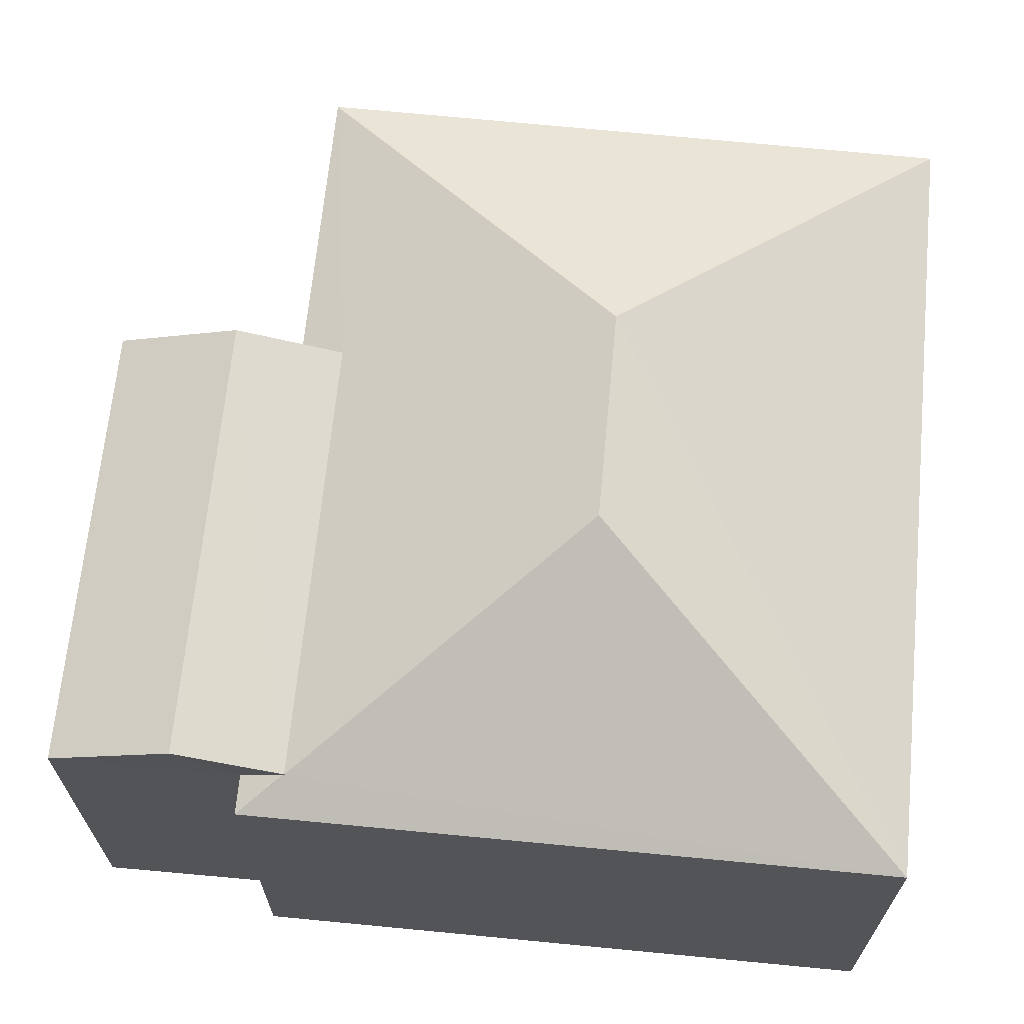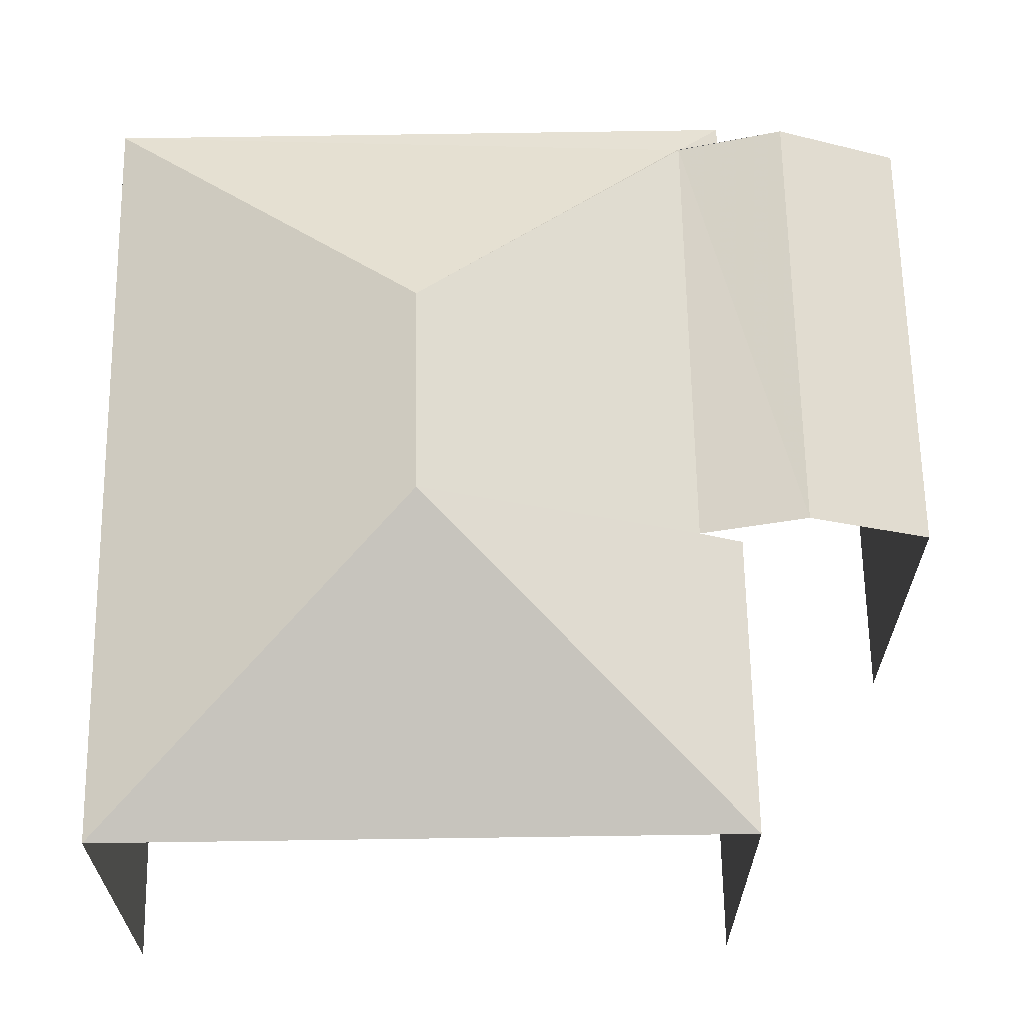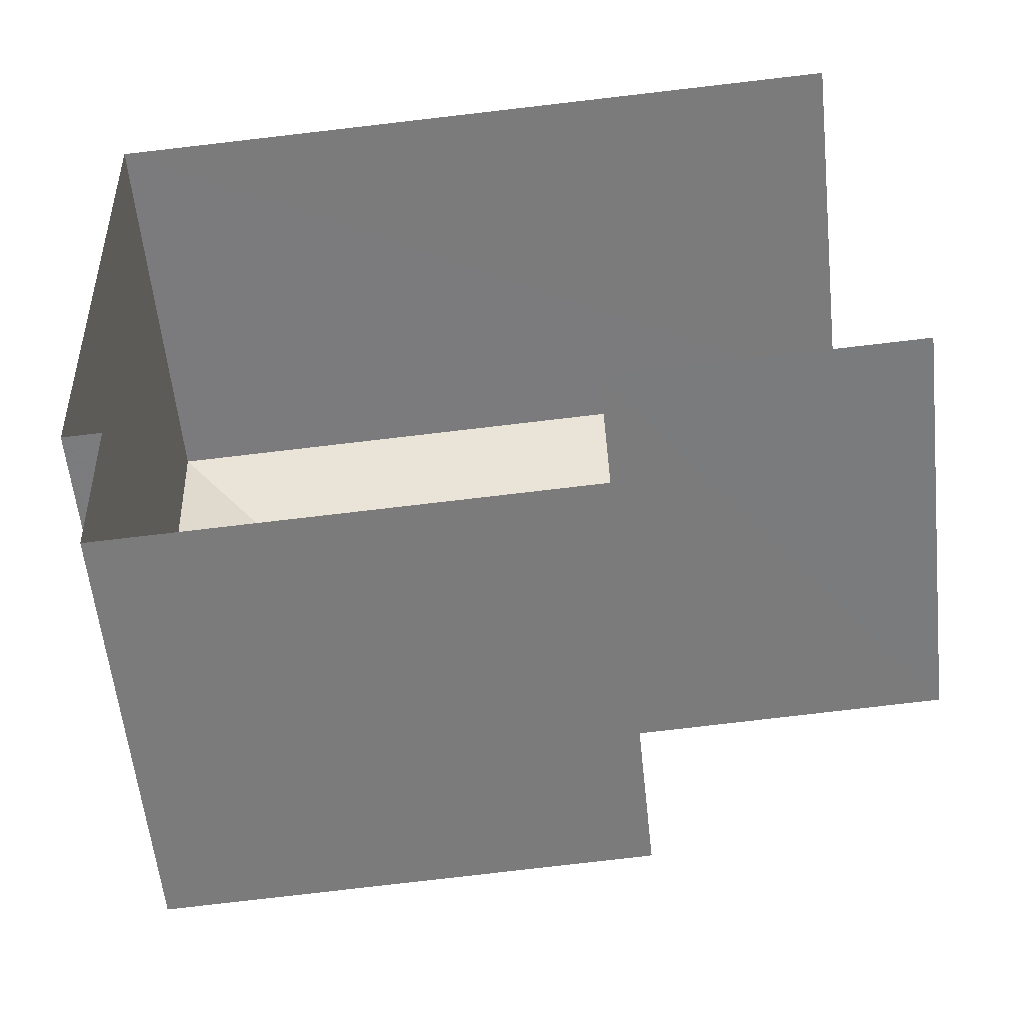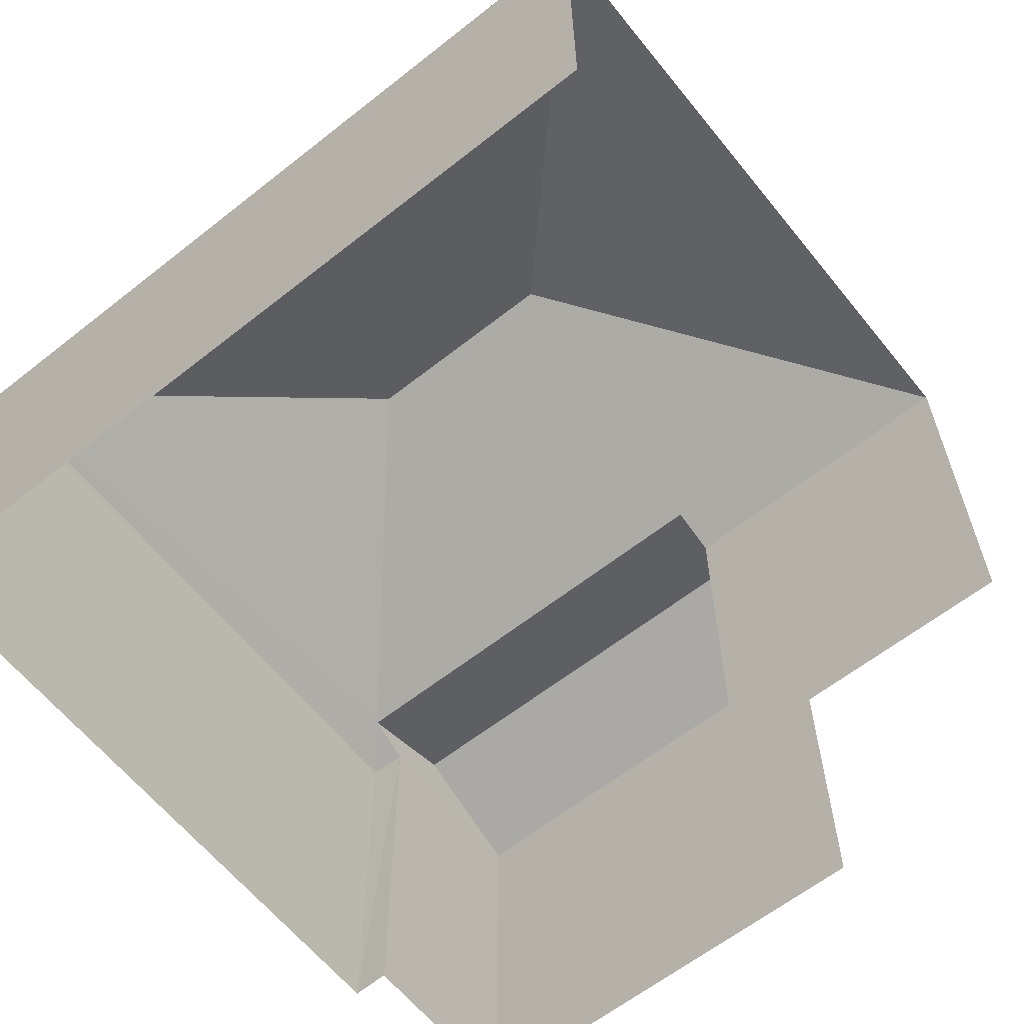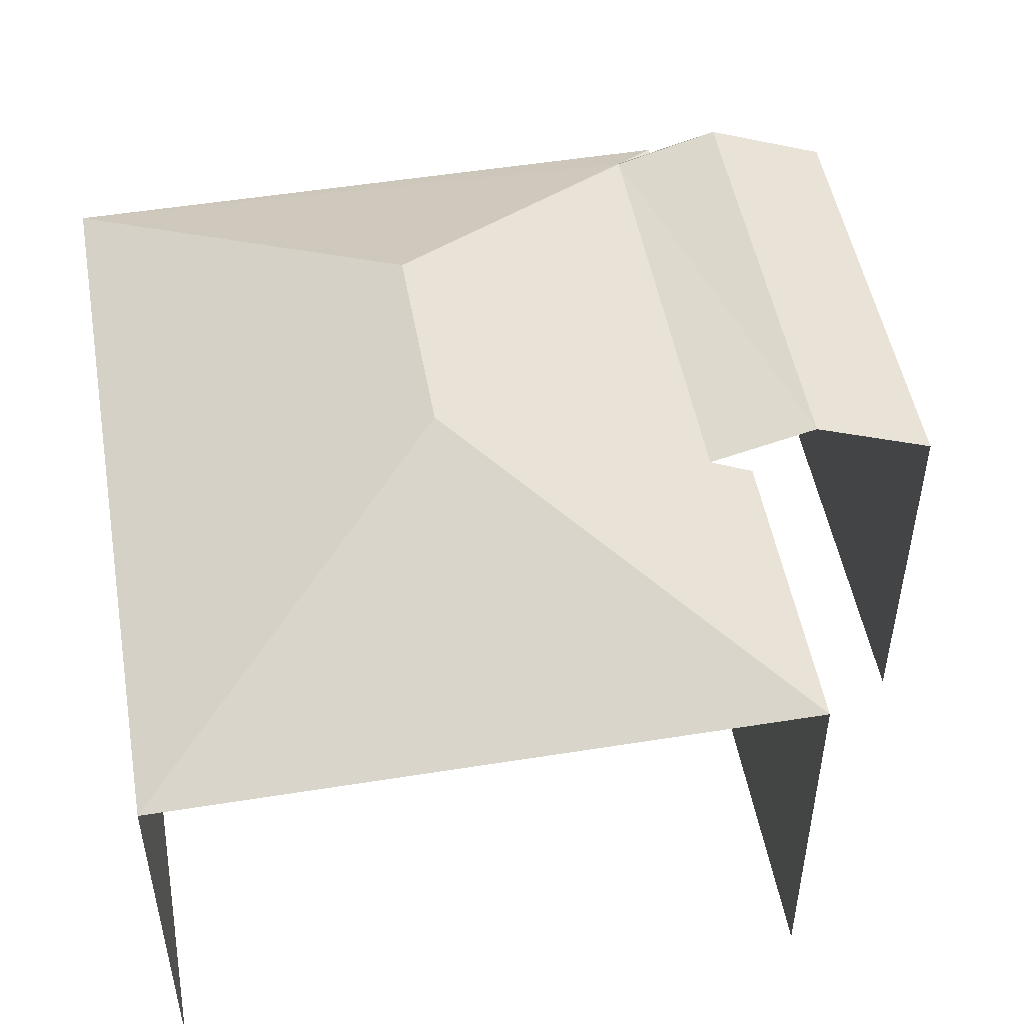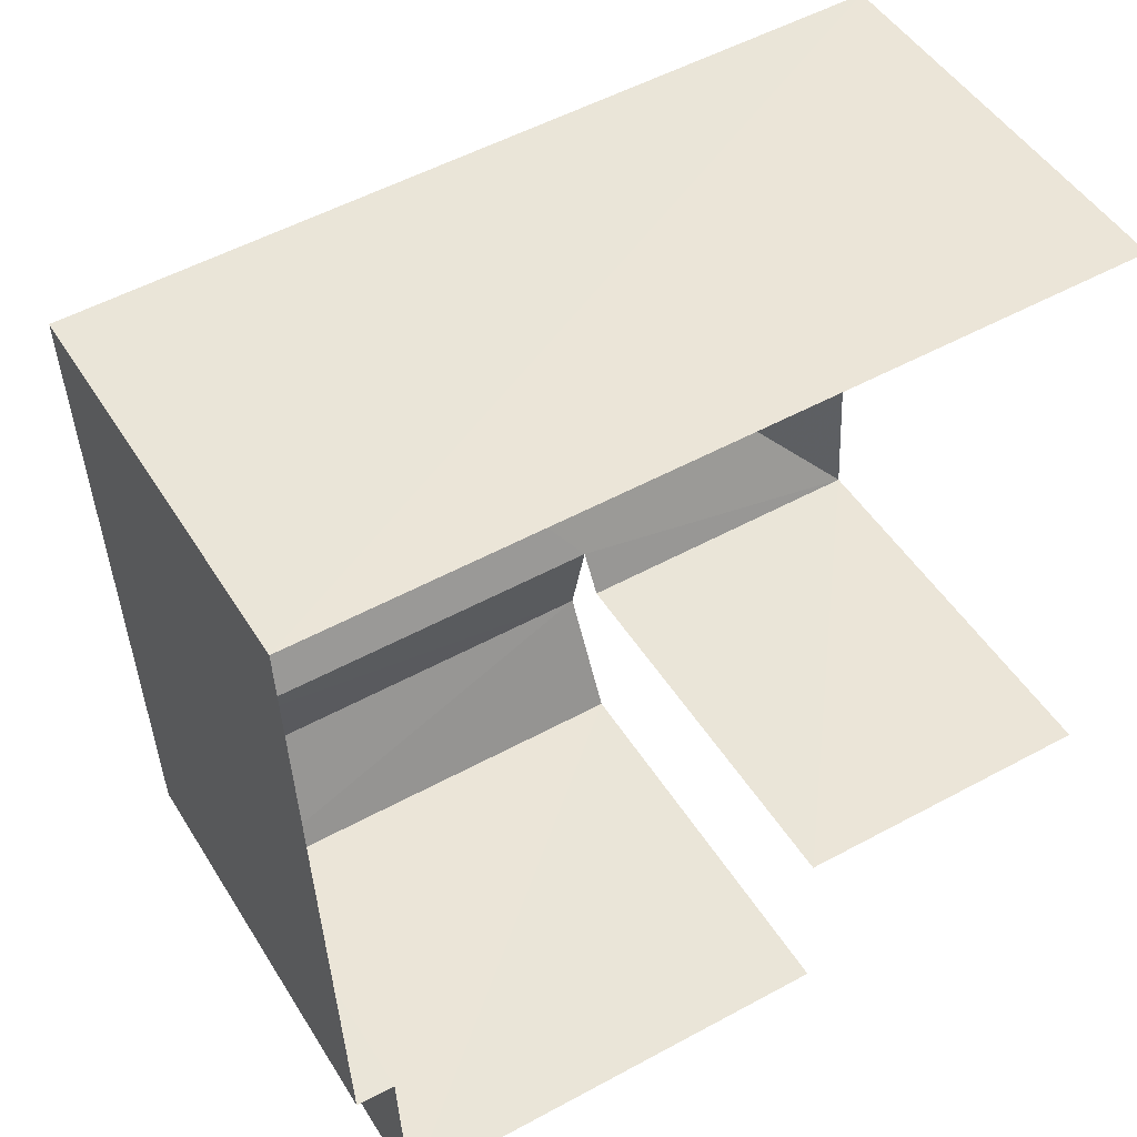
<metadata>
{"format":"obj","ext":"obj","renderer":"f3d","projection":"perspective","resolution":1024,"background":"white","views":[{"elev":66.9,"azim":92.8,"up":"+Z"},{"elev":64.9,"azim":-93.7,"up":"+Z"},{"elev":-58.0,"azim":-174.0,"up":"+Y"},{"elev":-62.0,"azim":-144.0,"up":"+Z"},{"elev":50.1,"azim":-102.8,"up":"+Z"},{"elev":47.6,"azim":149.9,"up":"+Y"}]}
</metadata>
<code>
v -3.734e+05 -1.052e+05 22.24
v -3.734e+05 -1.052e+05 22.24
v -3.734e+05 -1.052e+05 22.23
v -3.734e+05 -1.052e+05 22.23
v -3.734e+05 -1.052e+05 22.24
v -3.734e+05 -1.052e+05 22.24
v -3.734e+05 -1.052e+05 22.24
v -3.734e+05 -1.052e+05 22.24
v -3.734e+05 -1.052e+05 32.65
v -3.734e+05 -1.052e+05 29.93
v -3.734e+05 -1.052e+05 29.94
v -3.734e+05 -1.052e+05 30.31
v -3.734e+05 -1.052e+05 29.94
v -3.734e+05 -1.052e+05 29.94
v -3.734e+05 -1.052e+05 30.31
v -3.734e+05 -1.052e+05 30.31
v -3.734e+05 -1.052e+05 30.91
v -3.734e+05 -1.052e+05 30.91
v -3.734e+05 -1.052e+05 30.31
v -3.734e+05 -1.052e+05 29.94
v -3.734e+05 -1.052e+05 32.65
v -3.734e+05 -1.052e+05 29.93
v -3.734e+05 -1.052e+05 29.94
v -3.734e+05 -1.052e+05 29.94
f 1 2 3
f 4 3 5
f 6 4 5
f 2 7 8
f 5 2 8
f 3 2 5
f 20 5 24
f 19 20 18
f 5 8 24
f 18 20 24
f 11 4 6
f 11 10 4
f 9 10 11
f 12 13 14
f 15 16 17
f 16 18 17
f 16 19 18
f 20 19 11
f 11 19 9
f 9 19 21
f 19 16 21
f 22 10 9
f 21 22 9
f 15 22 21
f 14 22 15
f 14 15 12
f 16 15 21
f 18 23 17
f 18 24 23
f 24 8 7
f 23 24 7
f 5 11 6
f 5 20 11
f 14 1 3
f 22 14 3
f 10 3 4
f 10 22 3
f 23 7 2
f 15 17 12
f 13 23 2
f 23 13 17
f 17 13 12
f 13 1 14
f 13 2 1

</code>
